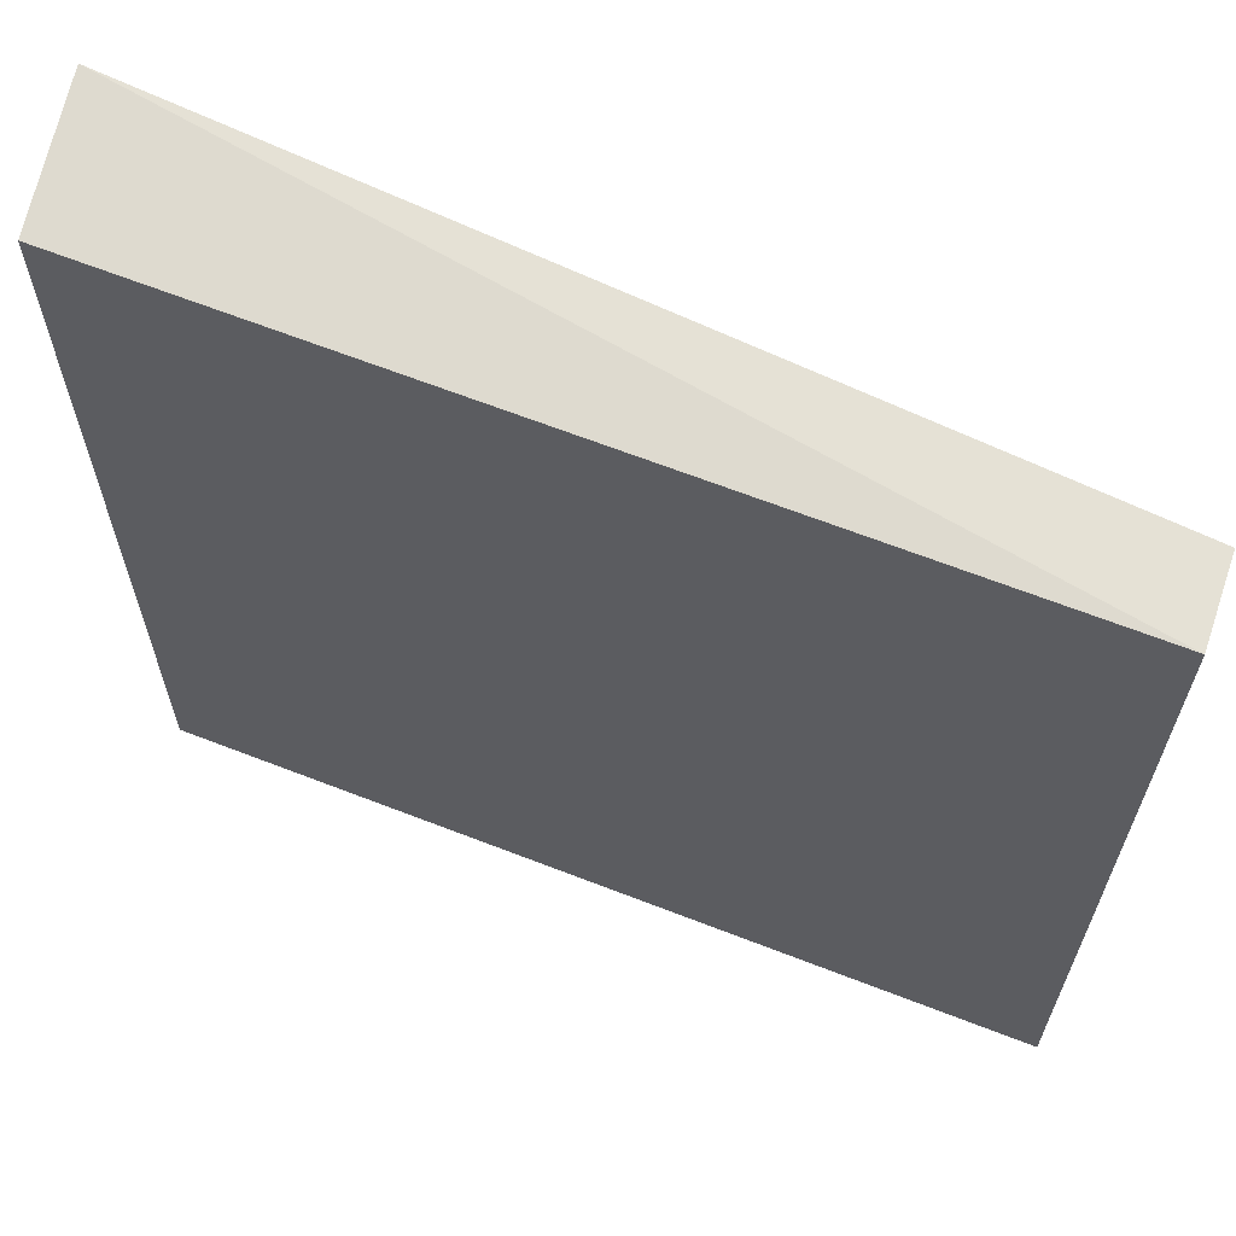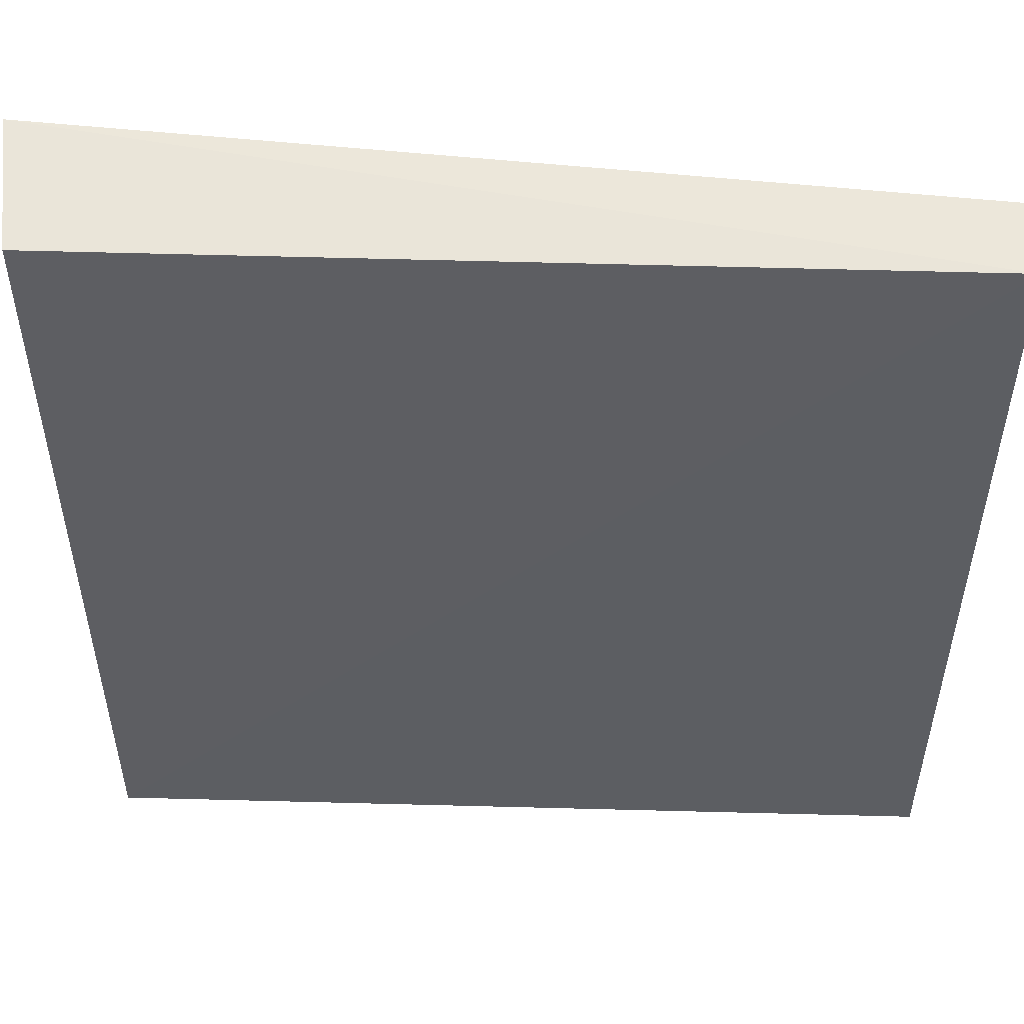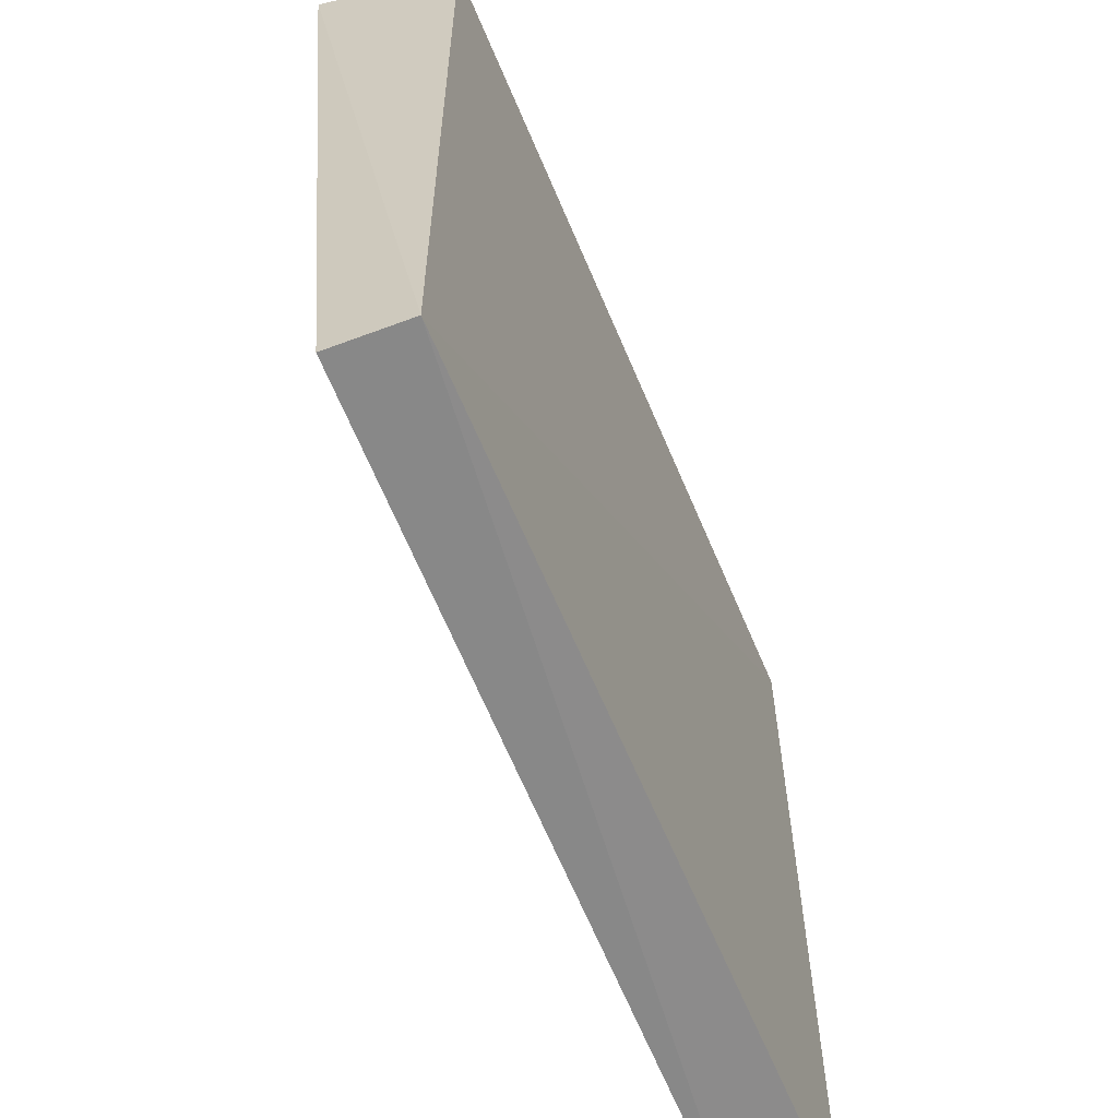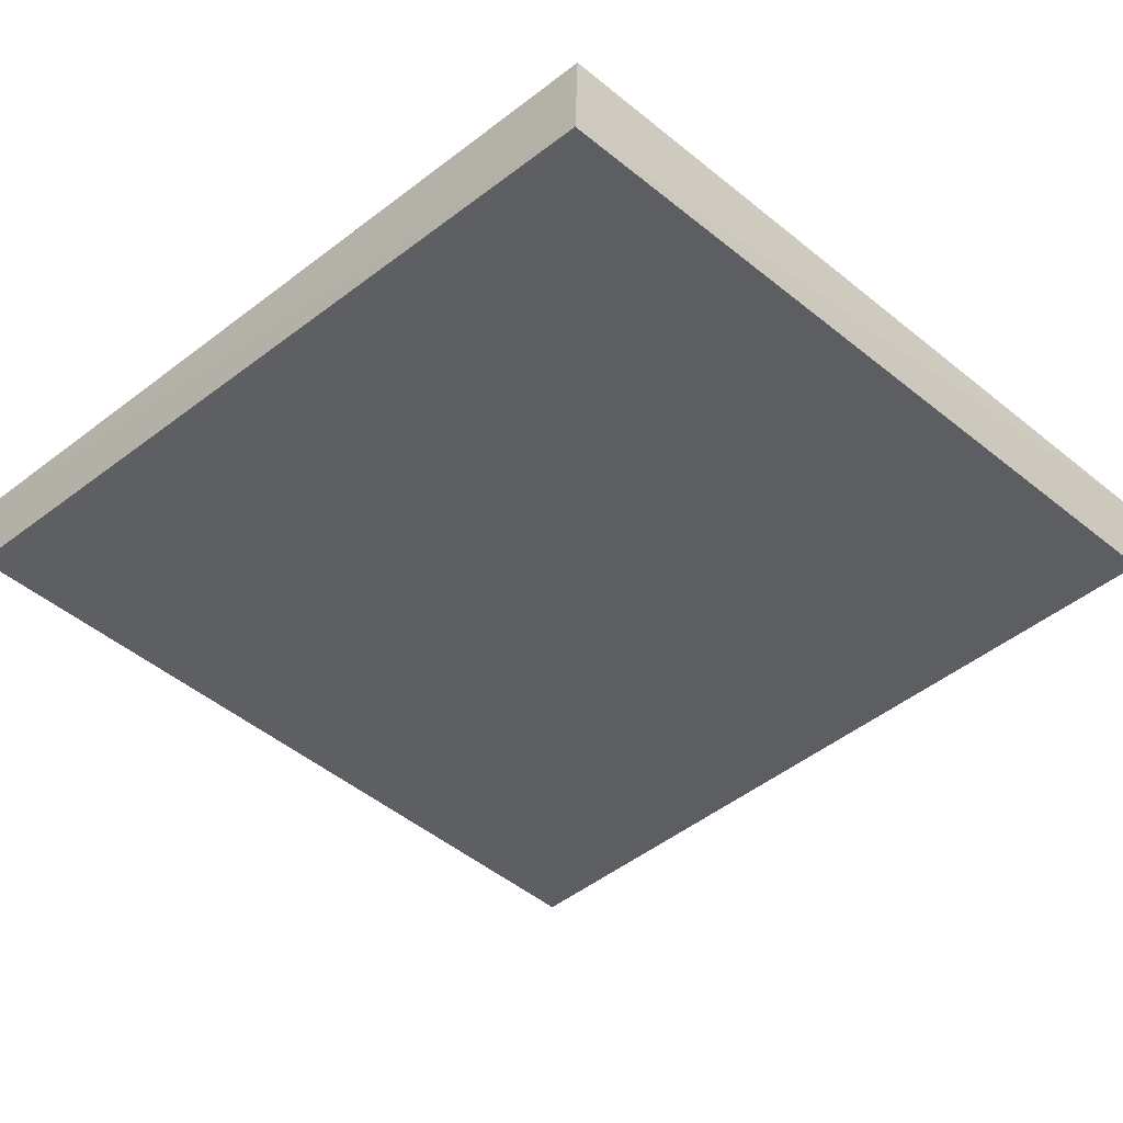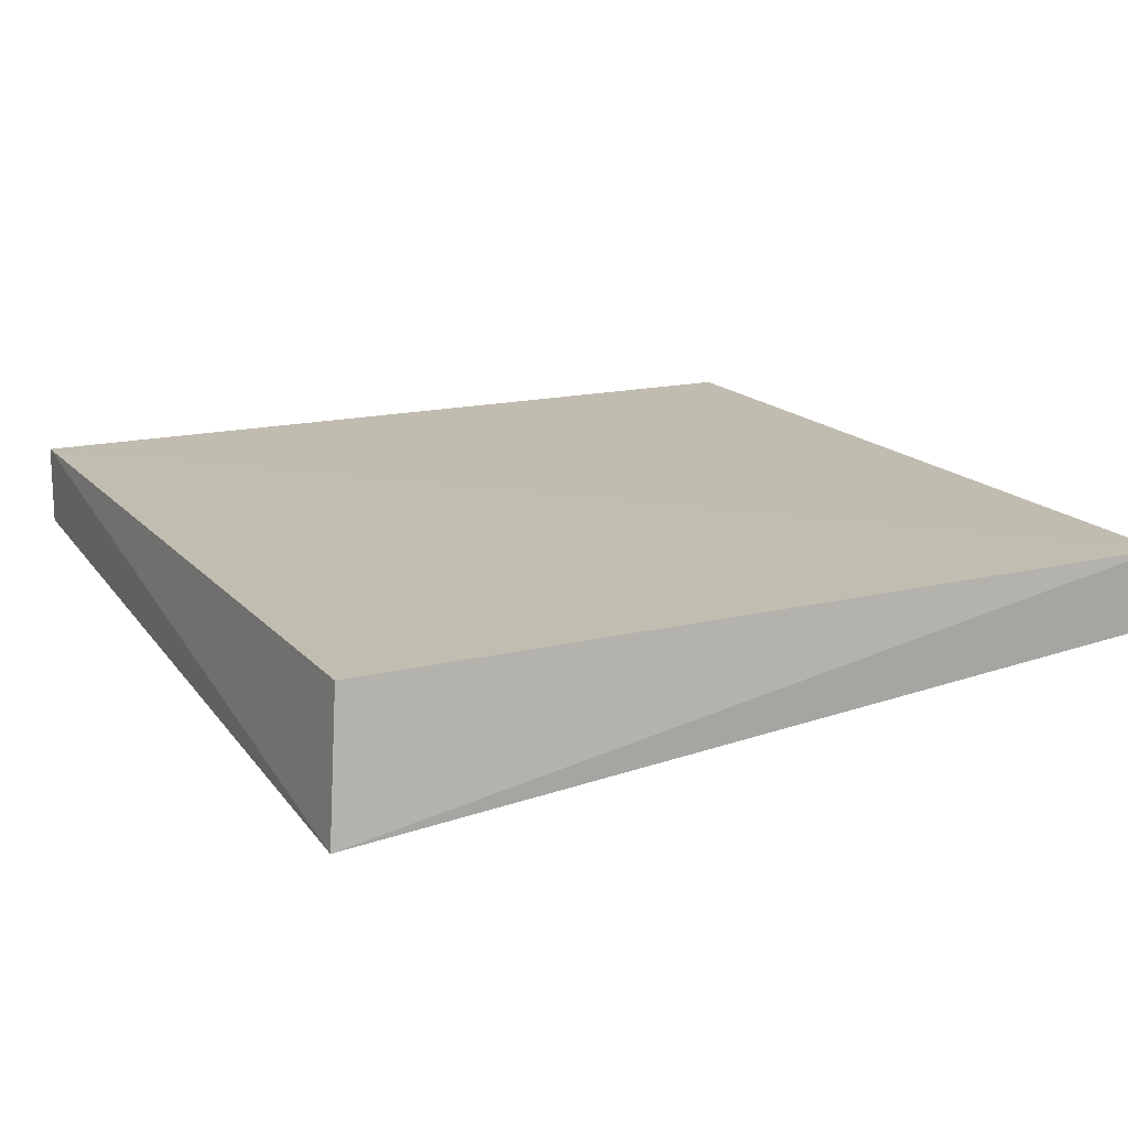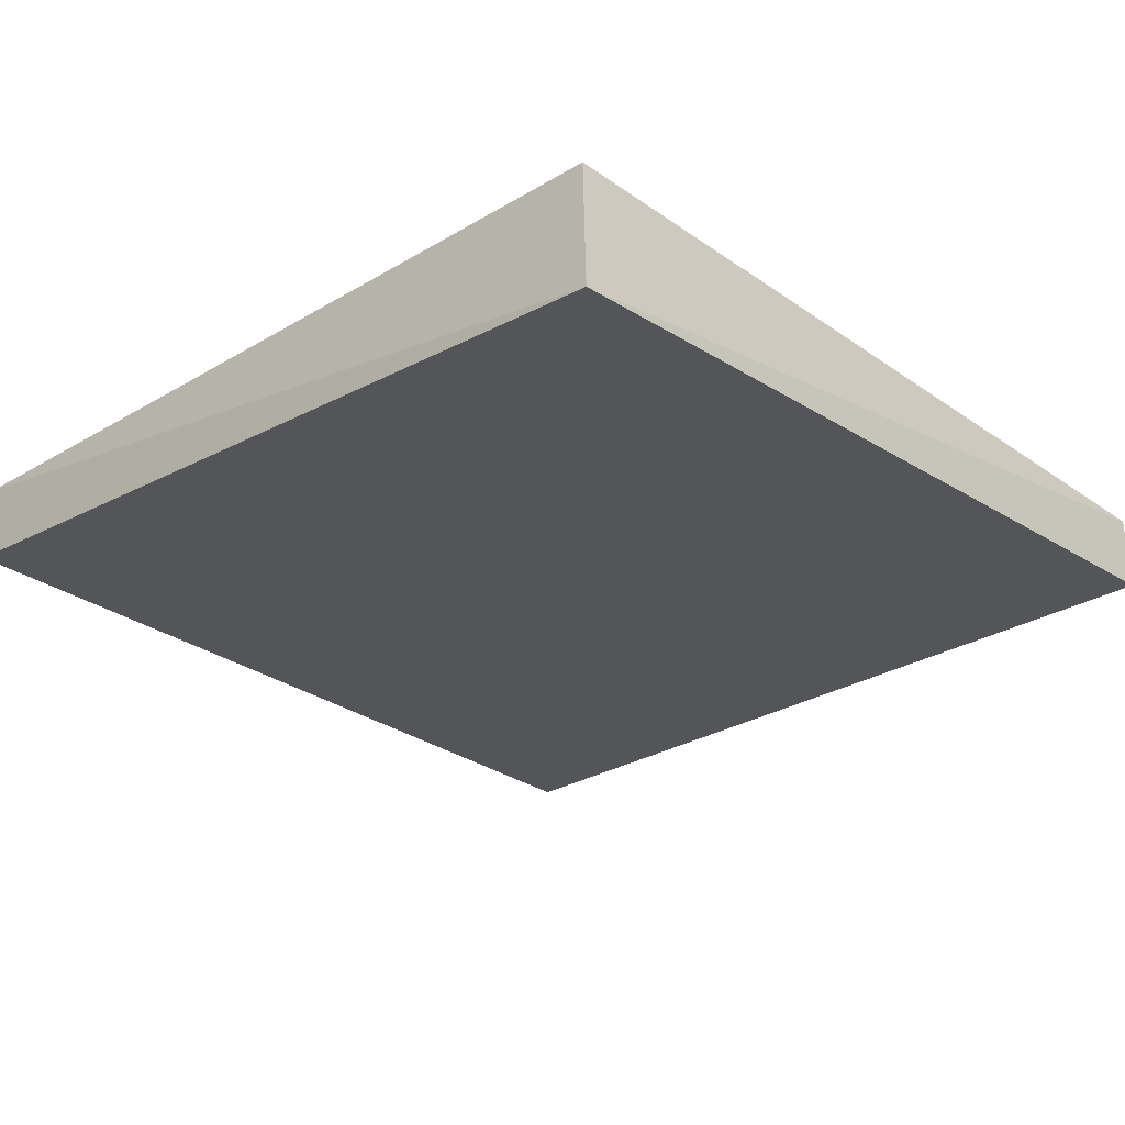
<metadata>
{"format":"obj","ext":"obj","renderer":"f3d","projection":"perspective","resolution":1024,"background":"white","views":[{"elev":64.7,"azim":20.4,"up":"+Y"},{"elev":51.9,"azim":0.6,"up":"+Y"},{"elev":-62.2,"azim":-68.6,"up":"+Y"},{"elev":-36.5,"azim":43.9,"up":"+Z"},{"elev":15.6,"azim":-117.2,"up":"+Z"},{"elev":-28.0,"azim":-136.8,"up":"+Z"}]}
</metadata>
<code>
v 0.04862 -0.02029 0.007367
v 0.04862 -0.04846 0.007357
v 0.04869 -0.04865 0.004528
v 0.01991 -0.01982 0.002113
v 0.02045 -0.04845 0.006849
v 0.04854 -0.02027 0.004692
v 0.02046 -0.02031 0.006755
v 0.02041 -0.04848 0.004302
f 1 2 3
f 5 2 1
f 5 3 2
f 6 1 3
f 6 3 4
f 6 4 1
f 7 5 1
f 7 1 4
f 7 4 5
f 8 5 4
f 8 4 3
f 8 3 5

</code>
